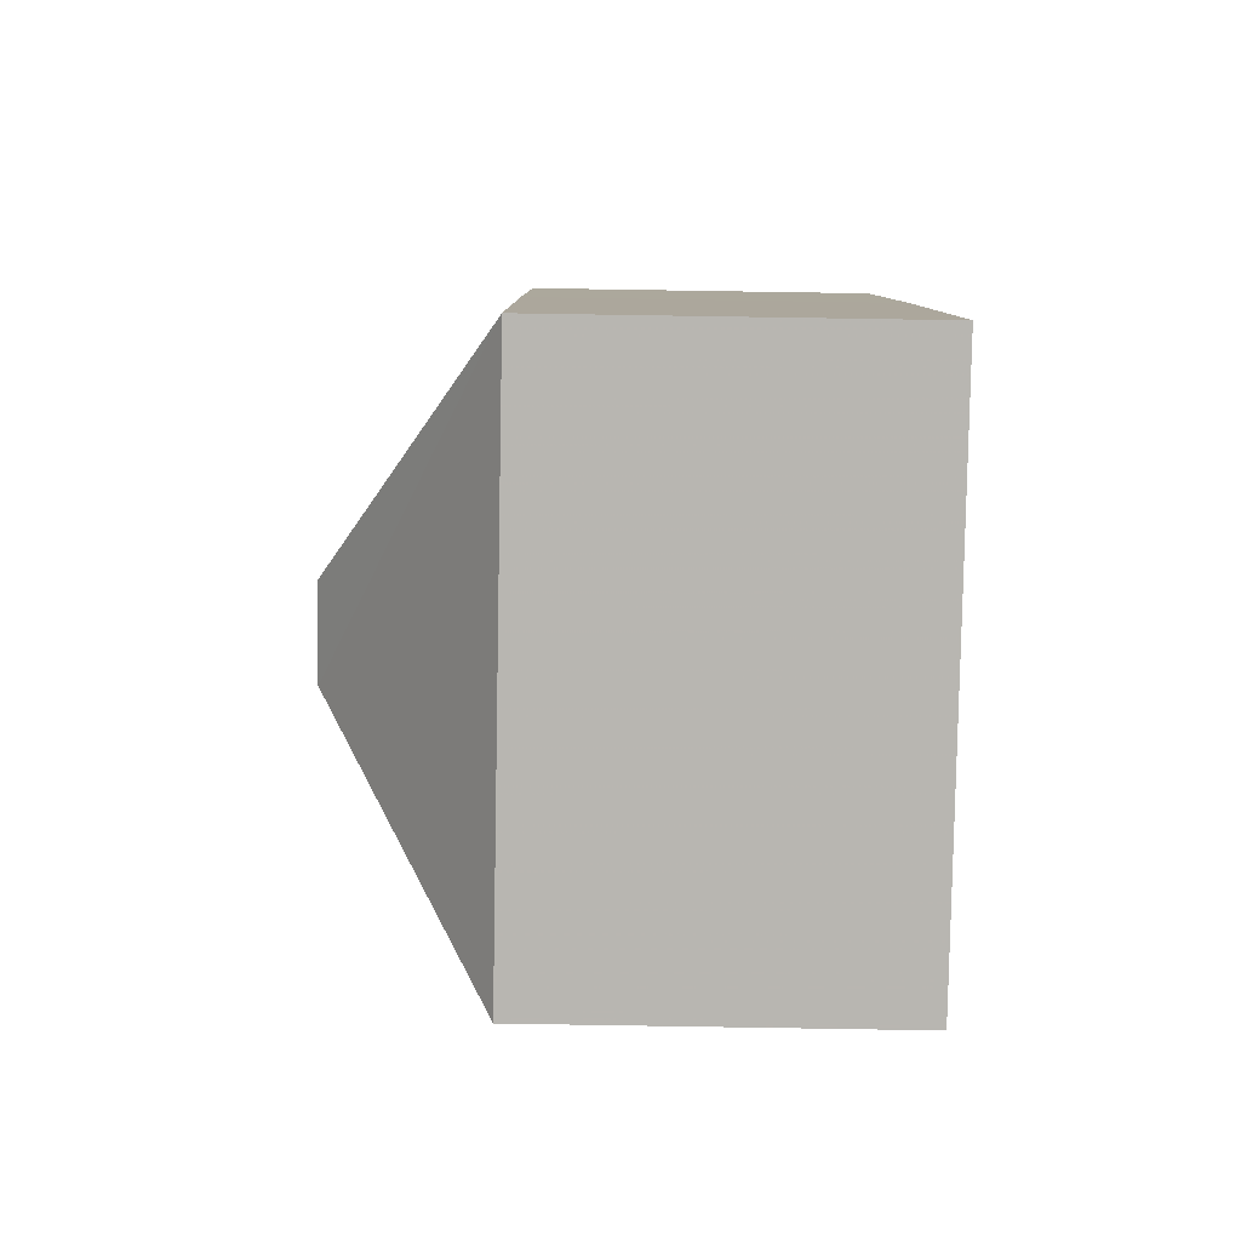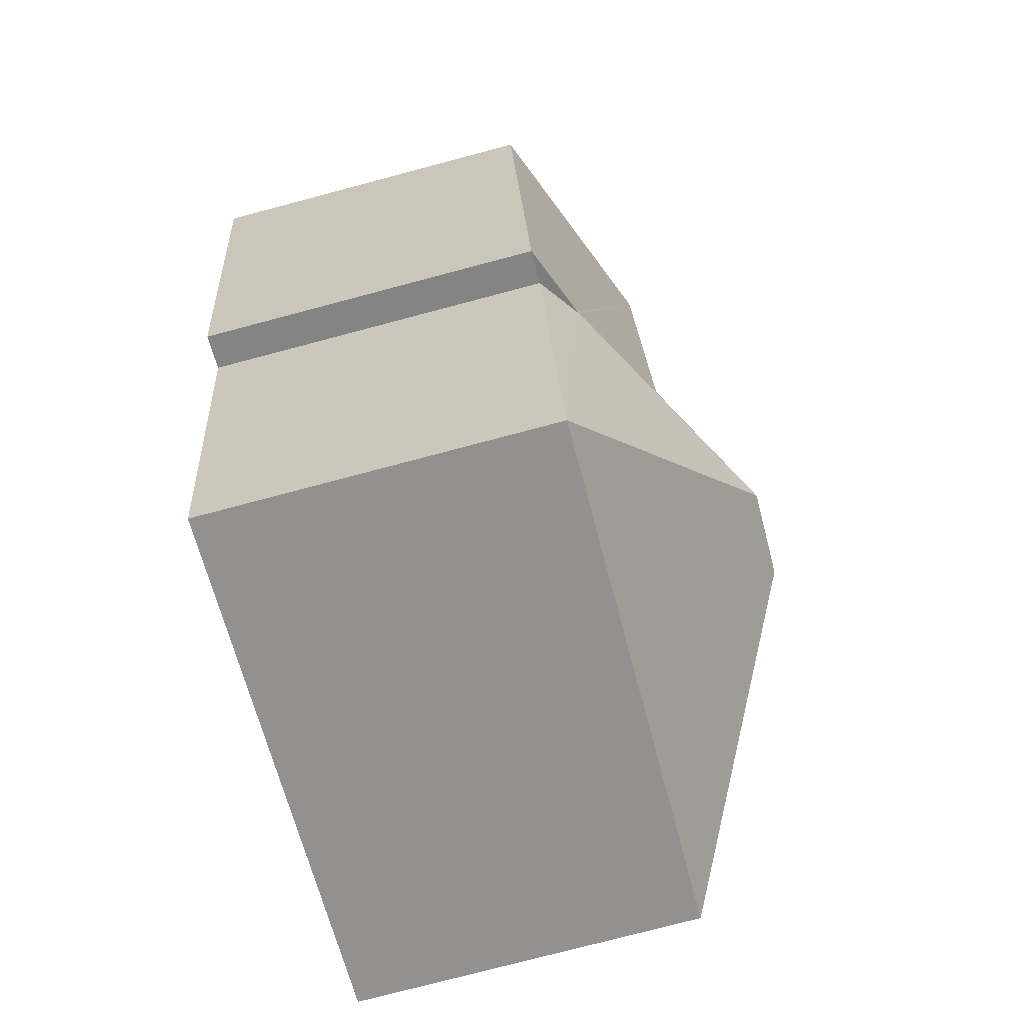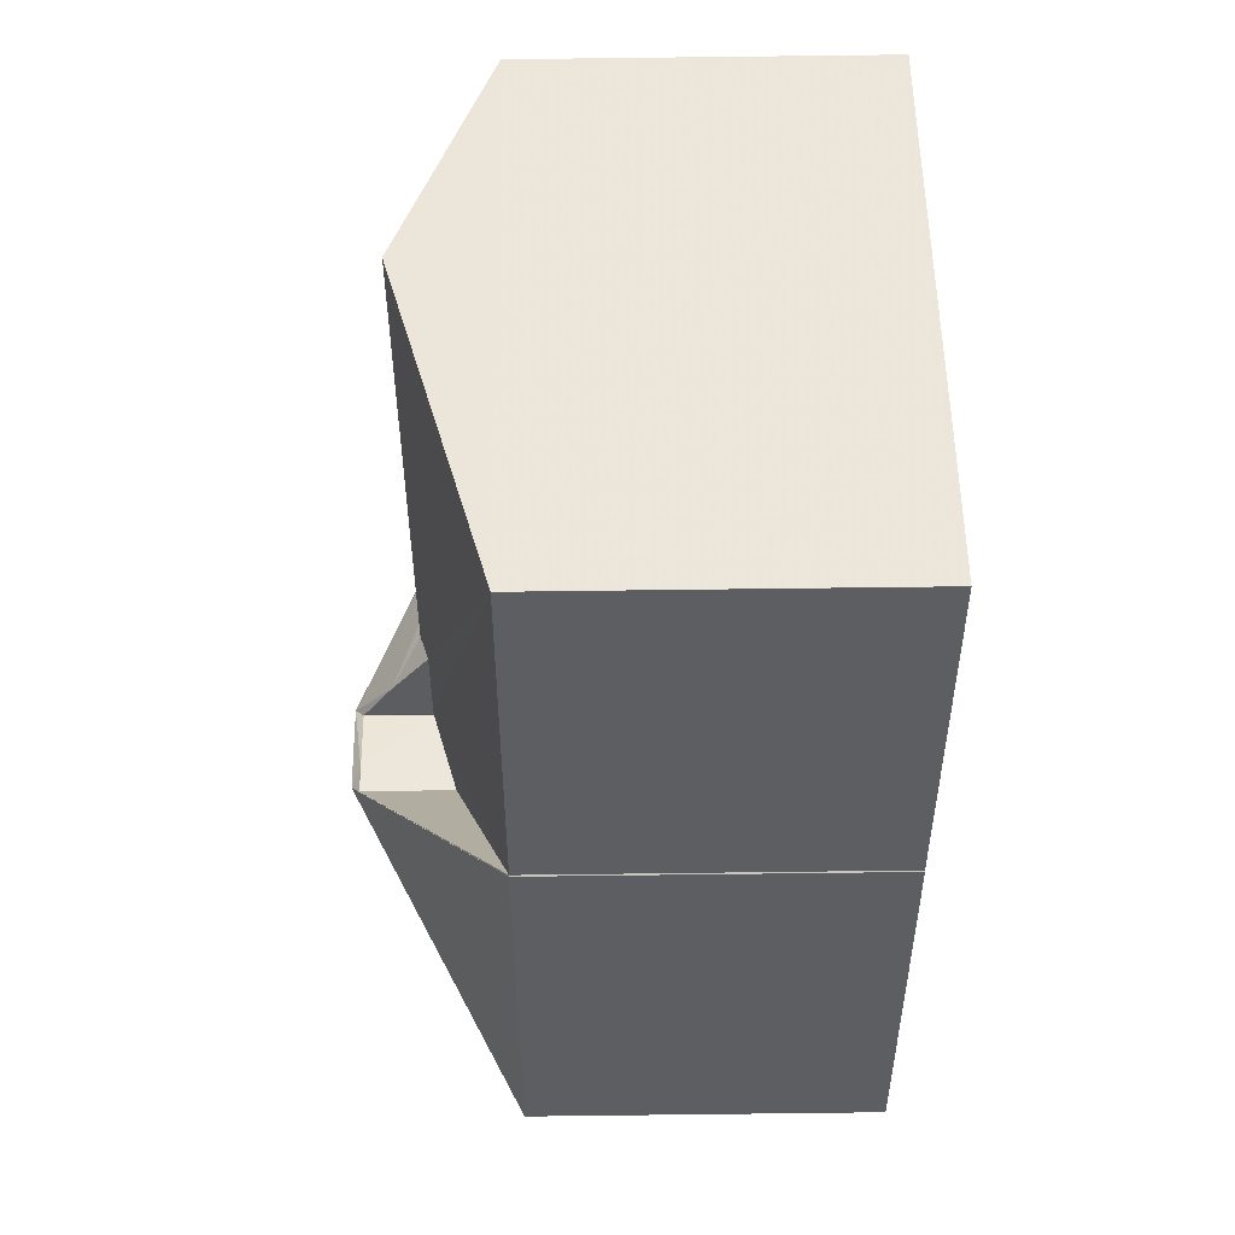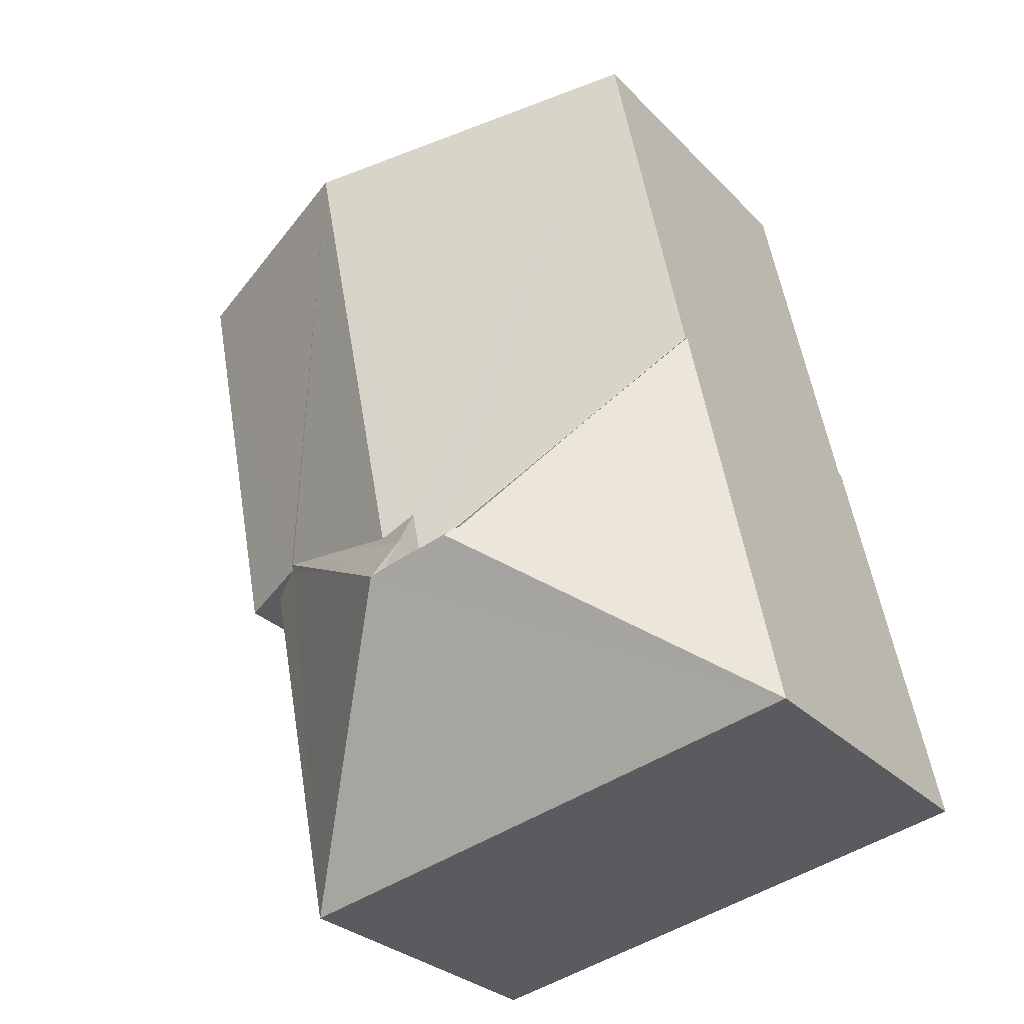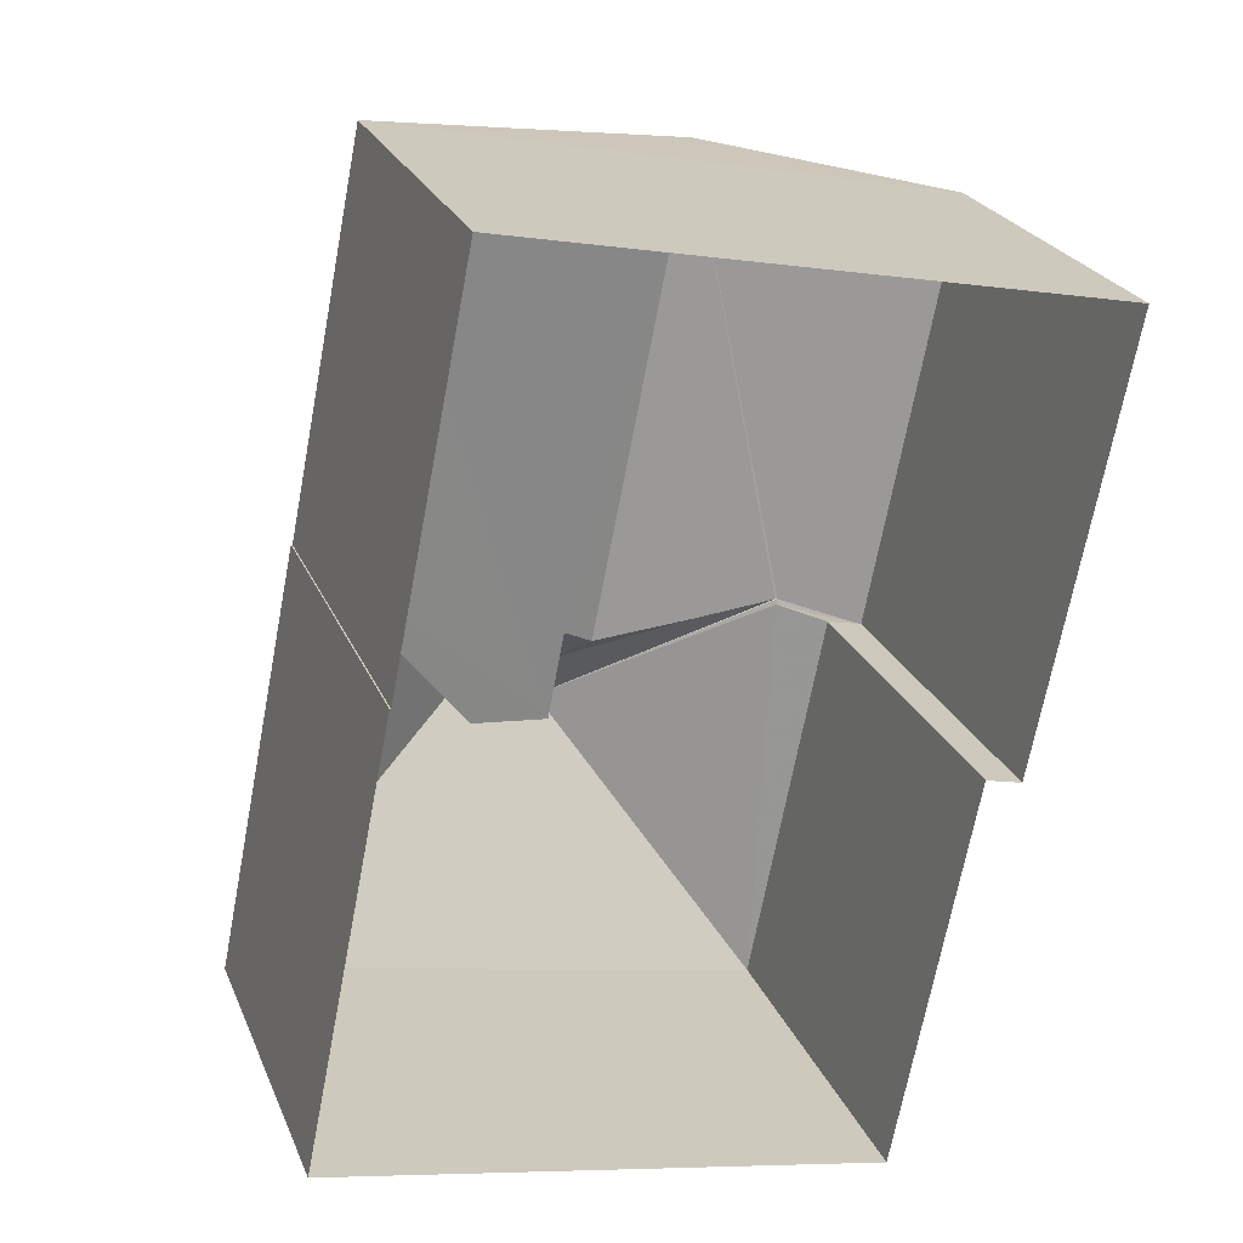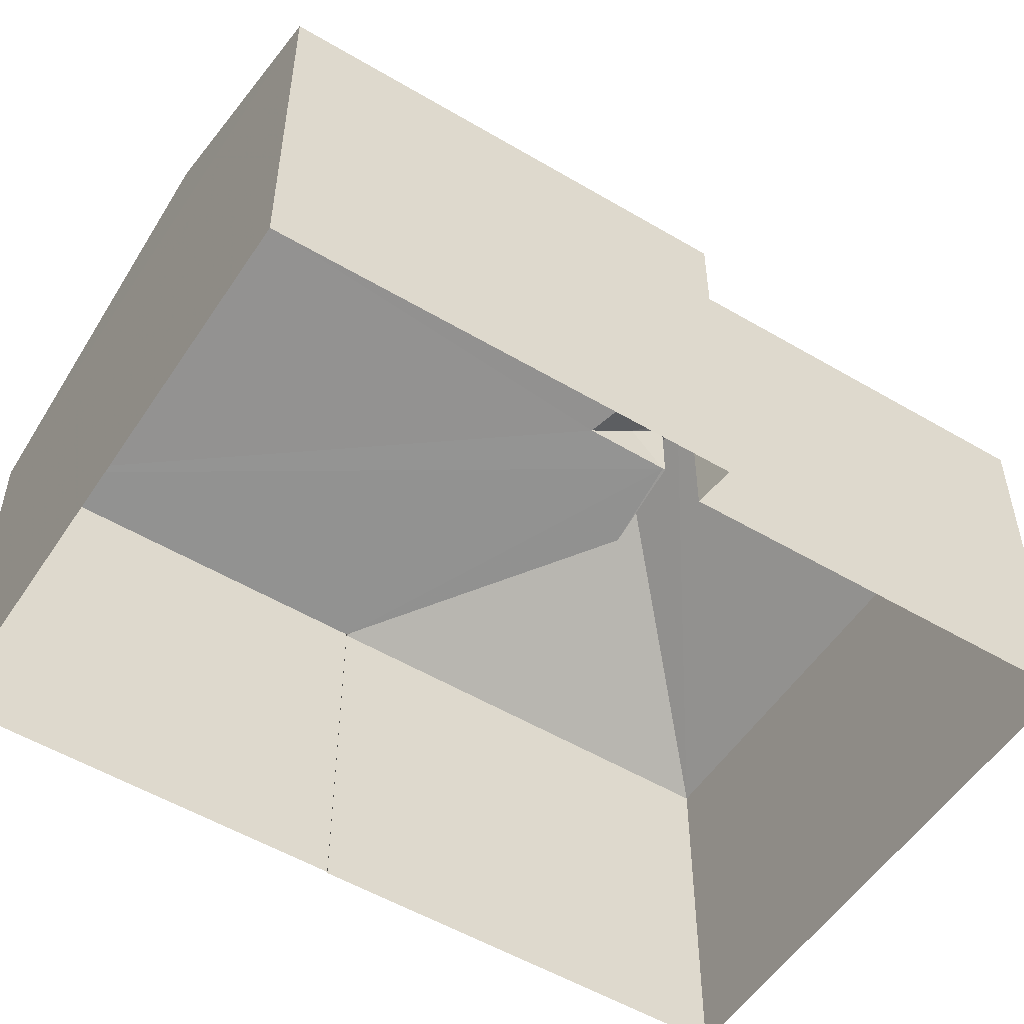
<metadata>
{"format":"obj","ext":"obj","renderer":"f3d","projection":"perspective","resolution":1024,"background":"white","views":[{"elev":-70.4,"azim":88.9,"up":"+Y"},{"elev":-77.1,"azim":-75.2,"up":"+Y"},{"elev":63.9,"azim":89.2,"up":"+Y"},{"elev":-28.8,"azim":33.9,"up":"+Y"},{"elev":24.7,"azim":161.0,"up":"+Y"},{"elev":-53.2,"azim":-111.2,"up":"+Z"}]}
</metadata>
<code>
v 1.244e+05 7.855e+05 16.78
v 1.244e+05 7.856e+05 16.78
v 1.244e+05 7.855e+05 16.78
v 1.244e+05 7.855e+05 16.78
v 1.244e+05 7.855e+05 16.78
v 1.244e+05 7.855e+05 16.78
v 1.244e+05 7.855e+05 16.78
v 1.244e+05 7.855e+05 16.78
v 1.244e+05 7.855e+05 16.78
v 1.244e+05 7.855e+05 27.35
v 1.244e+05 7.855e+05 24.04
v 1.244e+05 7.855e+05 27.17
v 1.244e+05 7.855e+05 24.04
v 1.244e+05 7.855e+05 27.17
v 1.244e+05 7.855e+05 25.26
v 1.244e+05 7.855e+05 24.69
v 1.244e+05 7.855e+05 27.35
v 1.244e+05 7.855e+05 26.54
v 1.244e+05 7.855e+05 24.68
v 1.244e+05 7.855e+05 27.17
v 1.244e+05 7.855e+05 25.76
v 1.244e+05 7.855e+05 25.95
v 1.244e+05 7.855e+05 24.04
v 1.244e+05 7.855e+05 24.04
v 1.244e+05 7.855e+05 24.68
v 1.244e+05 7.855e+05 24.68
v 1.244e+05 7.855e+05 24.04
v 1.244e+05 7.856e+05 25.95
v 1.244e+05 7.856e+05 24.04
v 1.244e+05 7.855e+05 25.76
v 1.244e+05 7.855e+05 25.76
v 1.244e+05 7.855e+05 25.27
v 1.244e+05 7.855e+05 24.04
v 1.244e+05 7.855e+05 24.04
v 1.244e+05 7.855e+05 24.68
v 1.244e+05 7.855e+05 24.04
f 1 2 3
f 4 1 5
f 3 6 7
f 8 3 7
f 9 5 8
f 5 1 3
f 5 3 8
f 10 11 12
f 11 13 12
f 14 10 12
f 15 16 17
f 18 15 17
f 16 19 17
f 20 18 17
f 14 20 17
f 14 17 10
f 18 21 22
f 15 18 22
f 17 23 10
f 24 23 17
f 19 25 17
f 26 24 17
f 26 27 24
f 25 26 17
f 23 11 10
f 22 21 28
f 28 21 29
f 21 30 29
f 31 32 30
f 32 33 30
f 33 29 30
f 28 16 15
f 22 28 15
f 34 35 19
f 34 19 36
f 19 28 36
f 35 25 19
f 19 16 28
f 26 25 35
f 23 9 8
f 23 24 9
f 9 24 27
f 5 9 27
f 13 11 7
f 6 13 7
f 8 11 23
f 8 7 11
f 28 29 36
f 4 36 1
f 4 34 36
f 29 2 1
f 36 29 1
f 3 29 33
f 3 2 29
f 26 35 27
f 5 27 4
f 4 27 34
f 27 35 34
f 32 12 33
f 3 33 13
f 3 13 6
f 33 12 13
f 12 32 14
f 14 31 20
f 14 32 31
f 31 30 20
f 30 18 20
f 21 18 30

</code>
